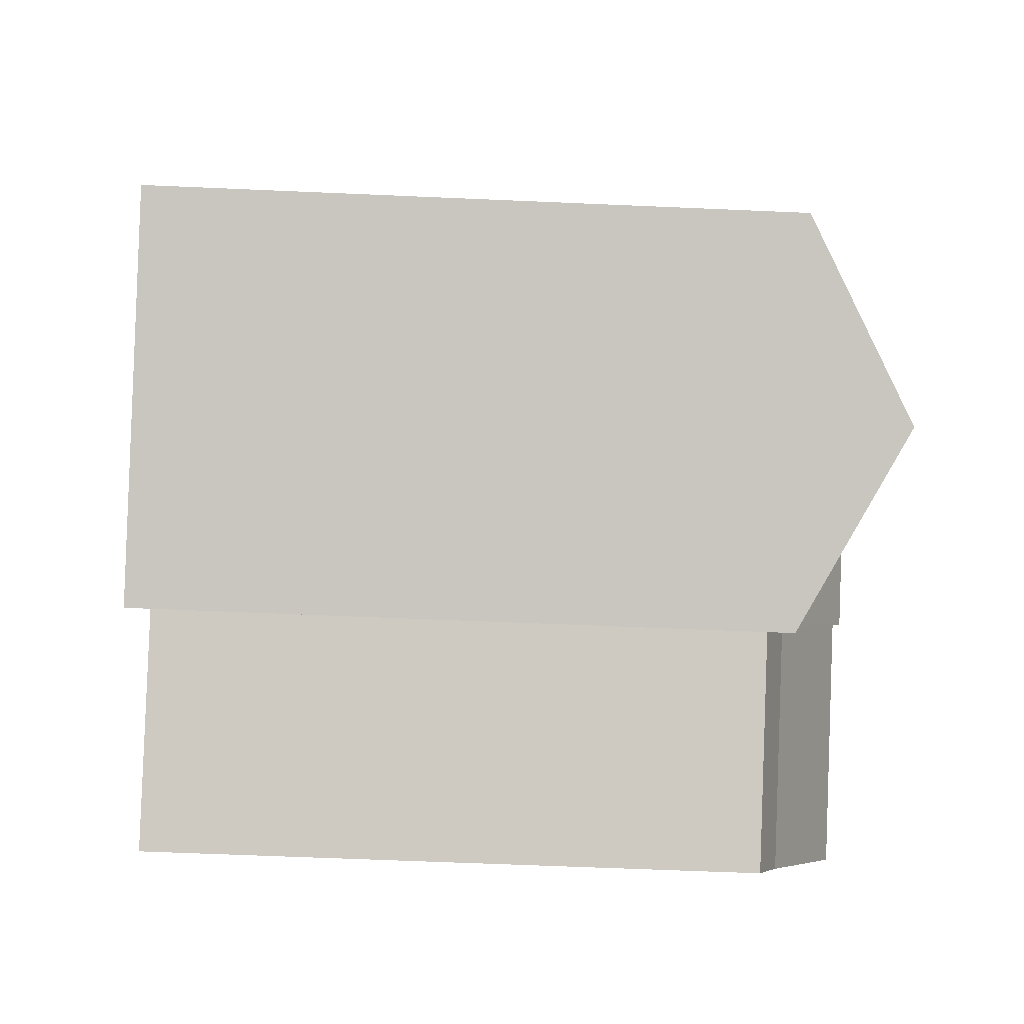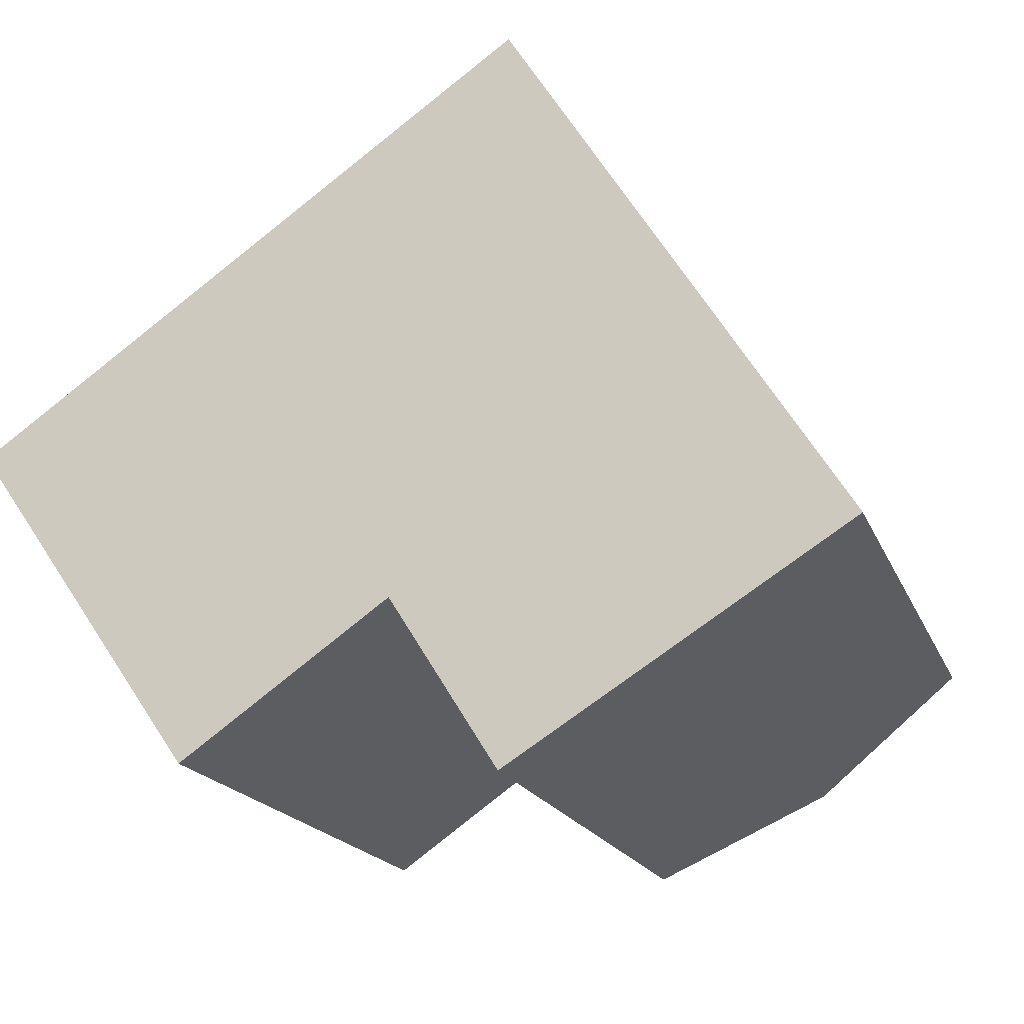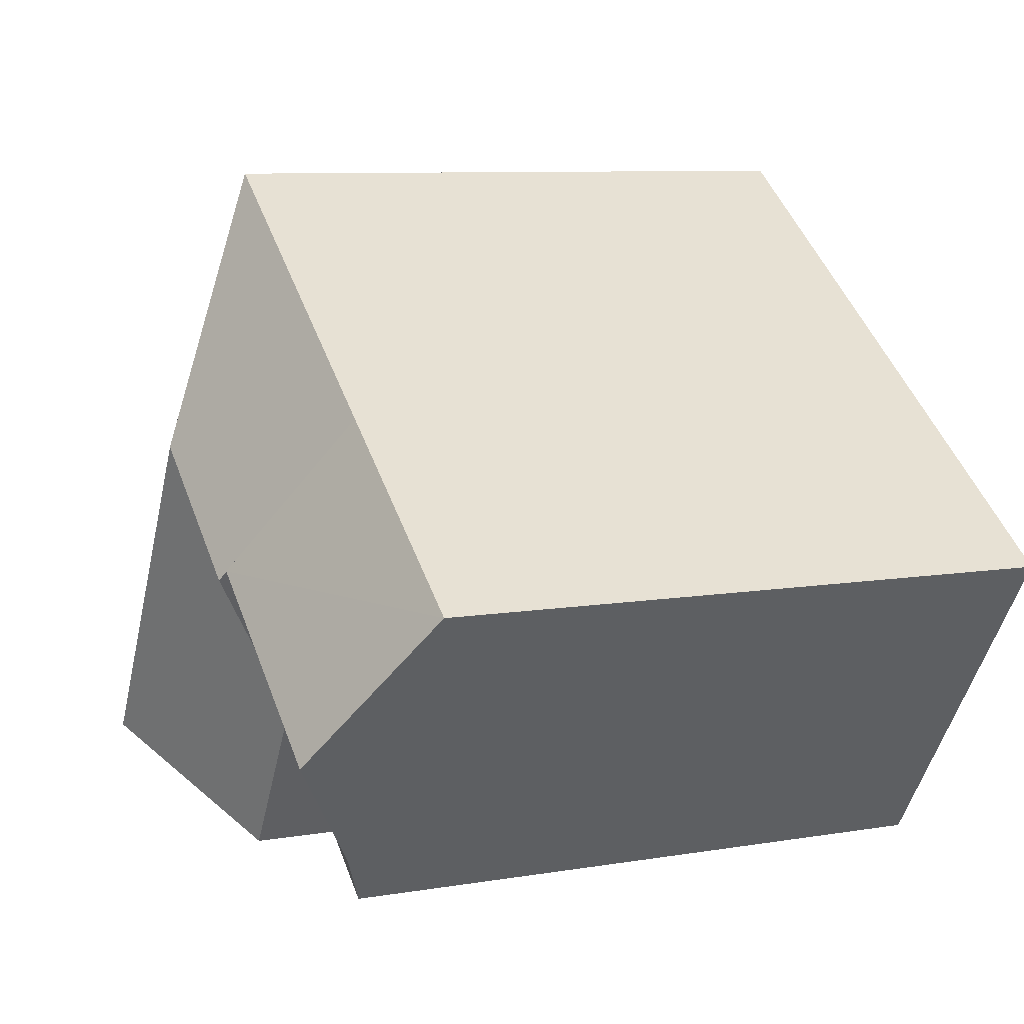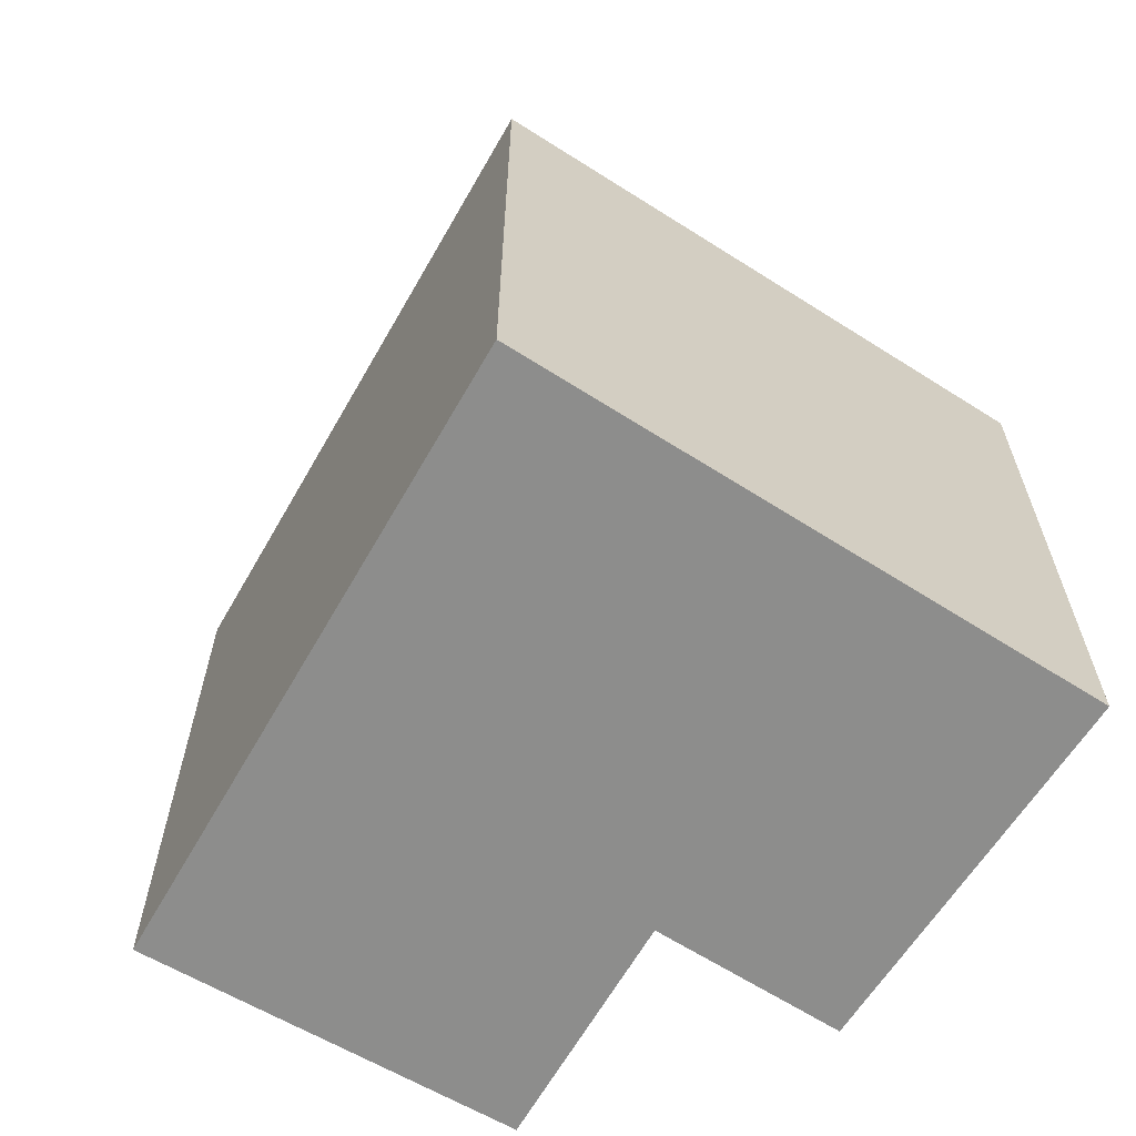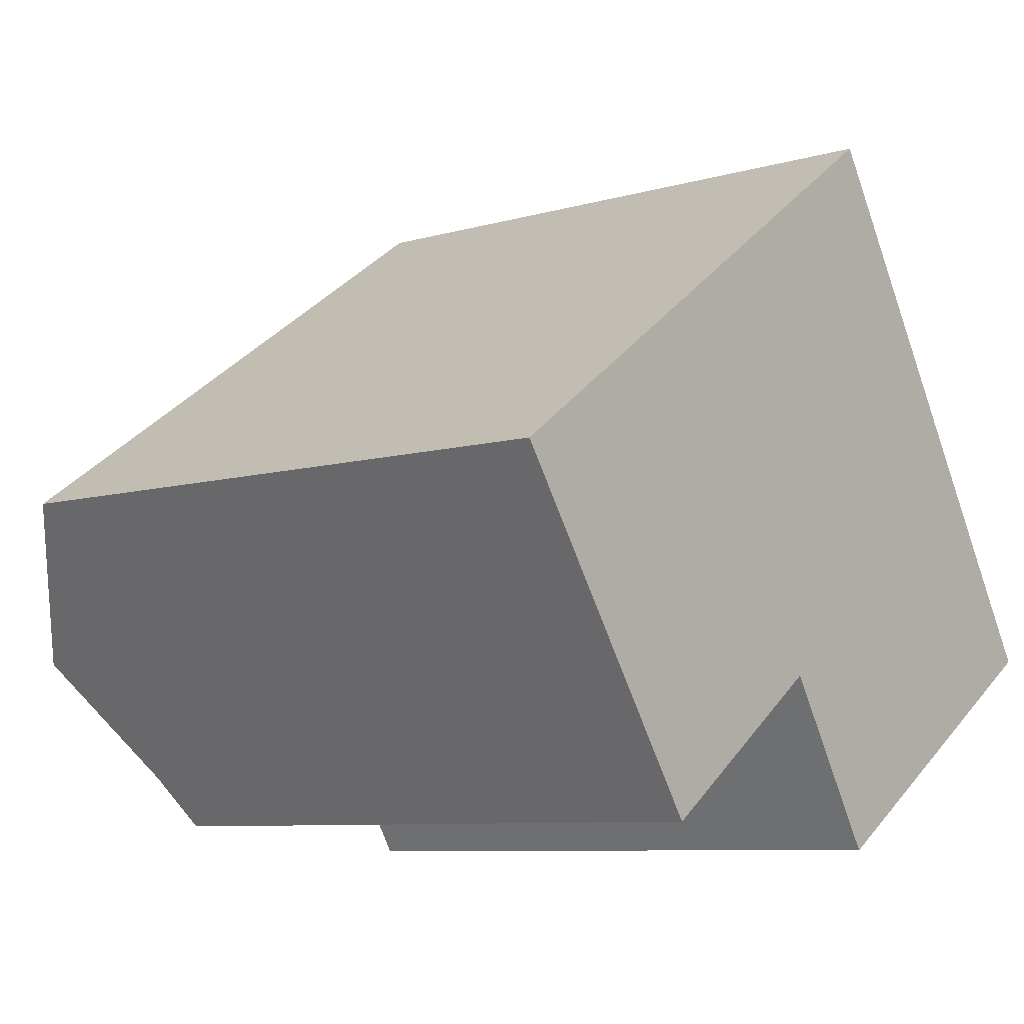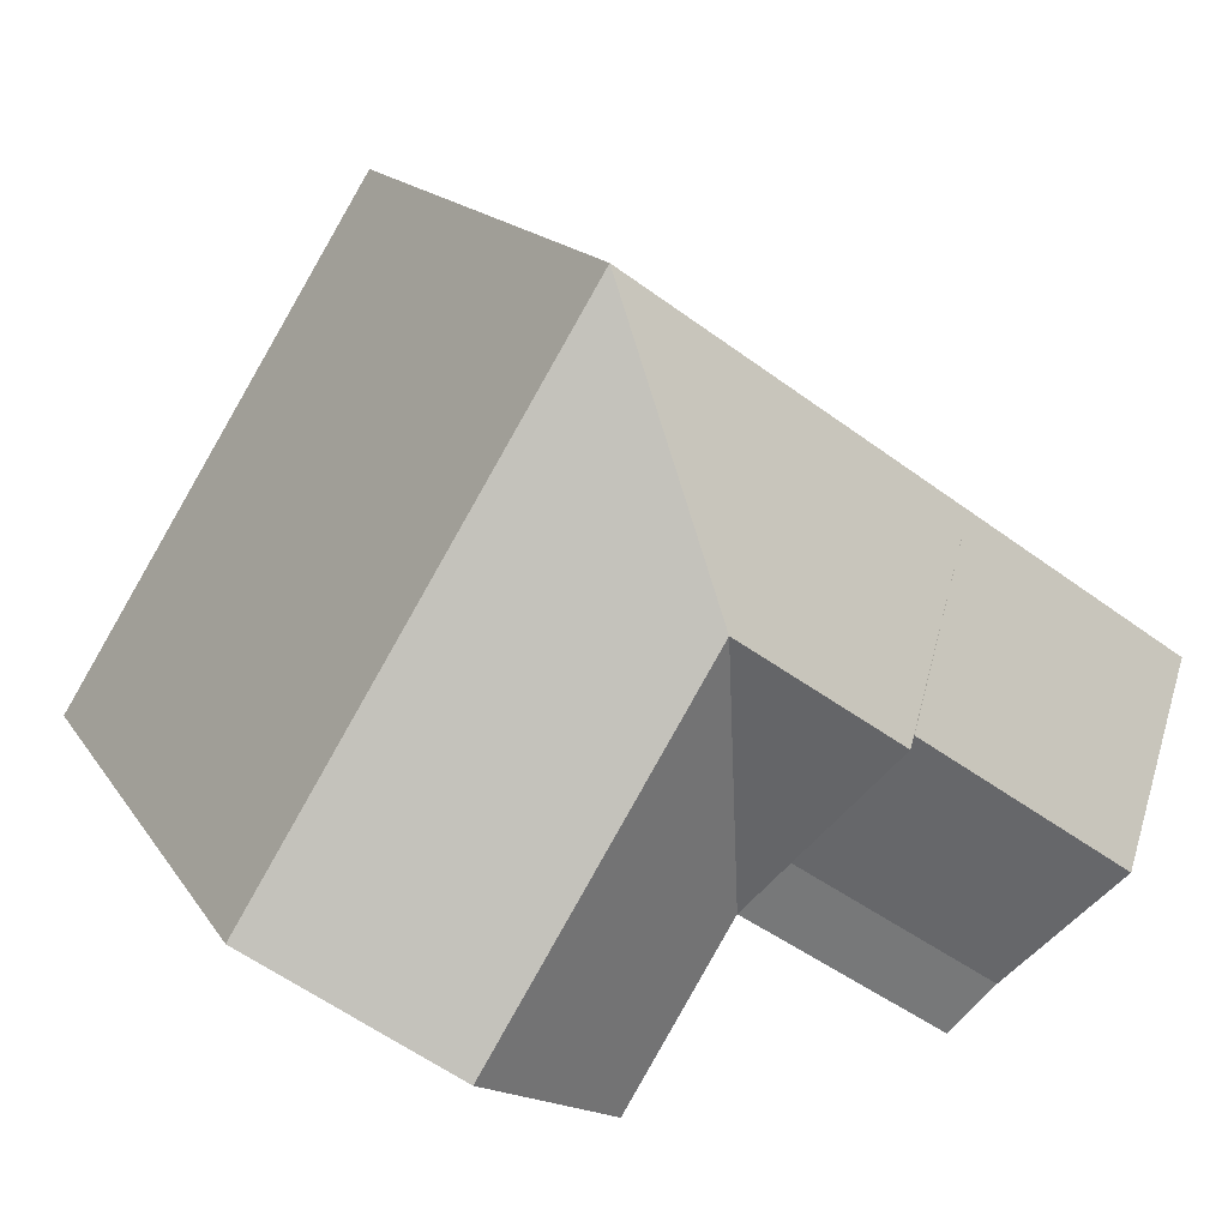
<metadata>
{"format":"obj","ext":"obj","renderer":"f3d","projection":"perspective","resolution":1024,"background":"white","views":[{"elev":-58.9,"azim":87.4,"up":"+Z"},{"elev":-17.9,"azim":17.0,"up":"+Z"},{"elev":8.8,"azim":-114.3,"up":"+Z"},{"elev":-64.5,"azim":25.2,"up":"+Y"},{"elev":-8.1,"azim":-51.3,"up":"+Z"},{"elev":15.9,"azim":158.1,"up":"+Z"}]}
</metadata>
<code>
v  17.82 21 -11.62
v  19.69 24.52 -2.165
v  23.42 24.52 -8.113
v  14.28 21 -5.967
v  25.11 21 1.637
v  29.02 21 -4.606
v  16.21 24.52 3.385
v  18.15 21 12.74
v  7.314 21 5.133
v  10.79 24.52 -0.4174
v  6.254 21.79 -9.065
v  13.17 21.79 -4.211
v  7.431 21 -10.77
v  3.501 24.33 -5.074
v  10.59 24.33 -0.08929
v  0.0004488 21 -0.0006647
v  14.28 3.654e-16 -5.967
v  29.02 2.82e-16 -4.605
v  25.11 -1.003e-16 1.637
v  17.82 7.114e-16 -11.62
v  7.313 -3.143e-16 5.133
v  18.15 -7.799e-16 12.74
v  0 0 0
v  7.431 6.595e-16 -10.77
v  10.6 24.32 -0.1057
v  10.2 23.92 0.526
v  14.28 20.71 -5.967
g defaultobject
f 1 2 3
f 2 1 4
f 3 5 6
f 5 3 2
f 4 7 2
f 7 5 2
f 5 7 8
f 9 7 10
f 7 9 8
f 7 4 10
f 4 11 12
f 11 4 13
f 12 14 15
f 14 12 11
f 15 16 9
f 16 15 14
f 17 18 19
f 18 17 20
f 19 21 17
f 21 19 22
f 17 23 24
f 23 17 21
f 8 21 22
f 21 8 9
f 25 26 12
f 10 27 25
f 27 10 4
f 16 24 23
f 24 16 13
f 13 16 11
f 11 16 14
f 24 4 17
f 4 24 13
f 9 25 15
f 9 23 21
f 23 9 16
f 4 20 17
f 20 4 1
f 1 18 20
f 18 1 6
f 6 1 3
f 18 5 19
f 5 18 6
f 19 8 22
f 8 19 5

</code>
